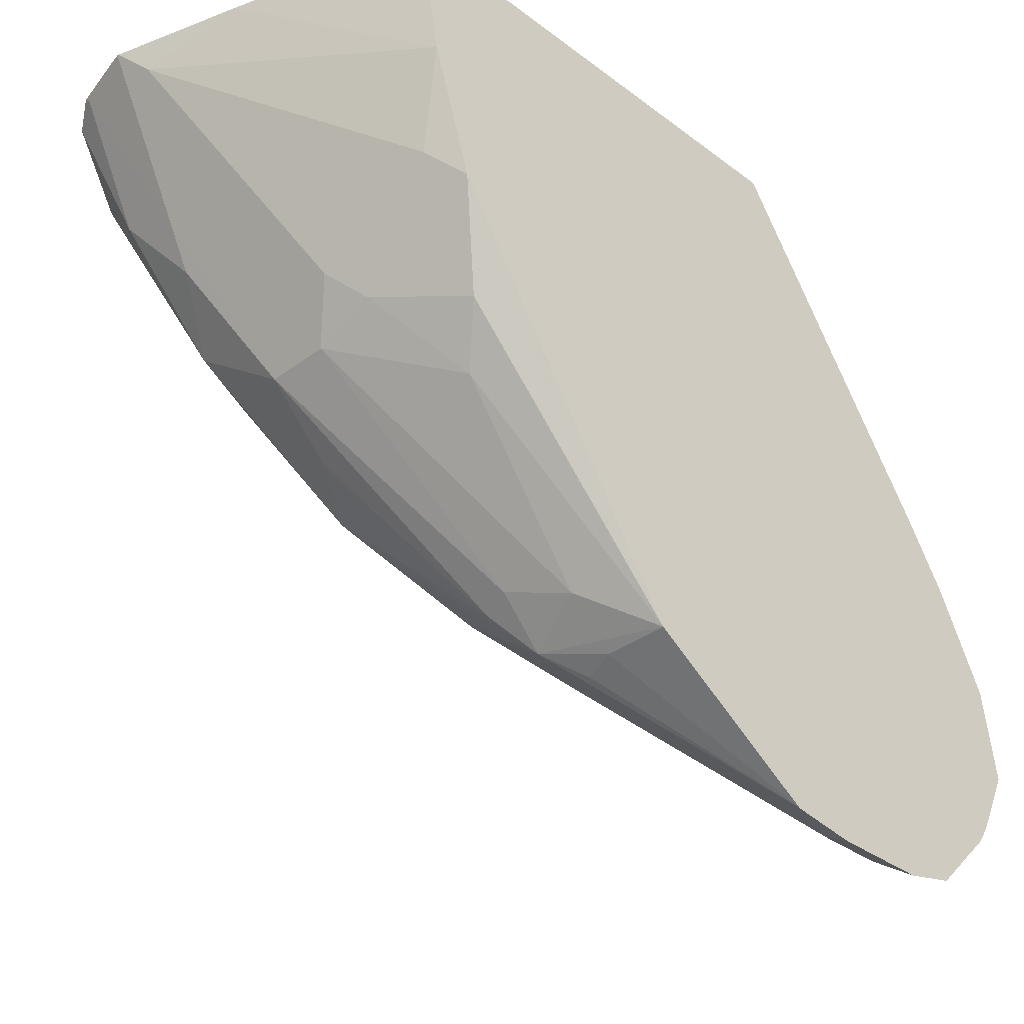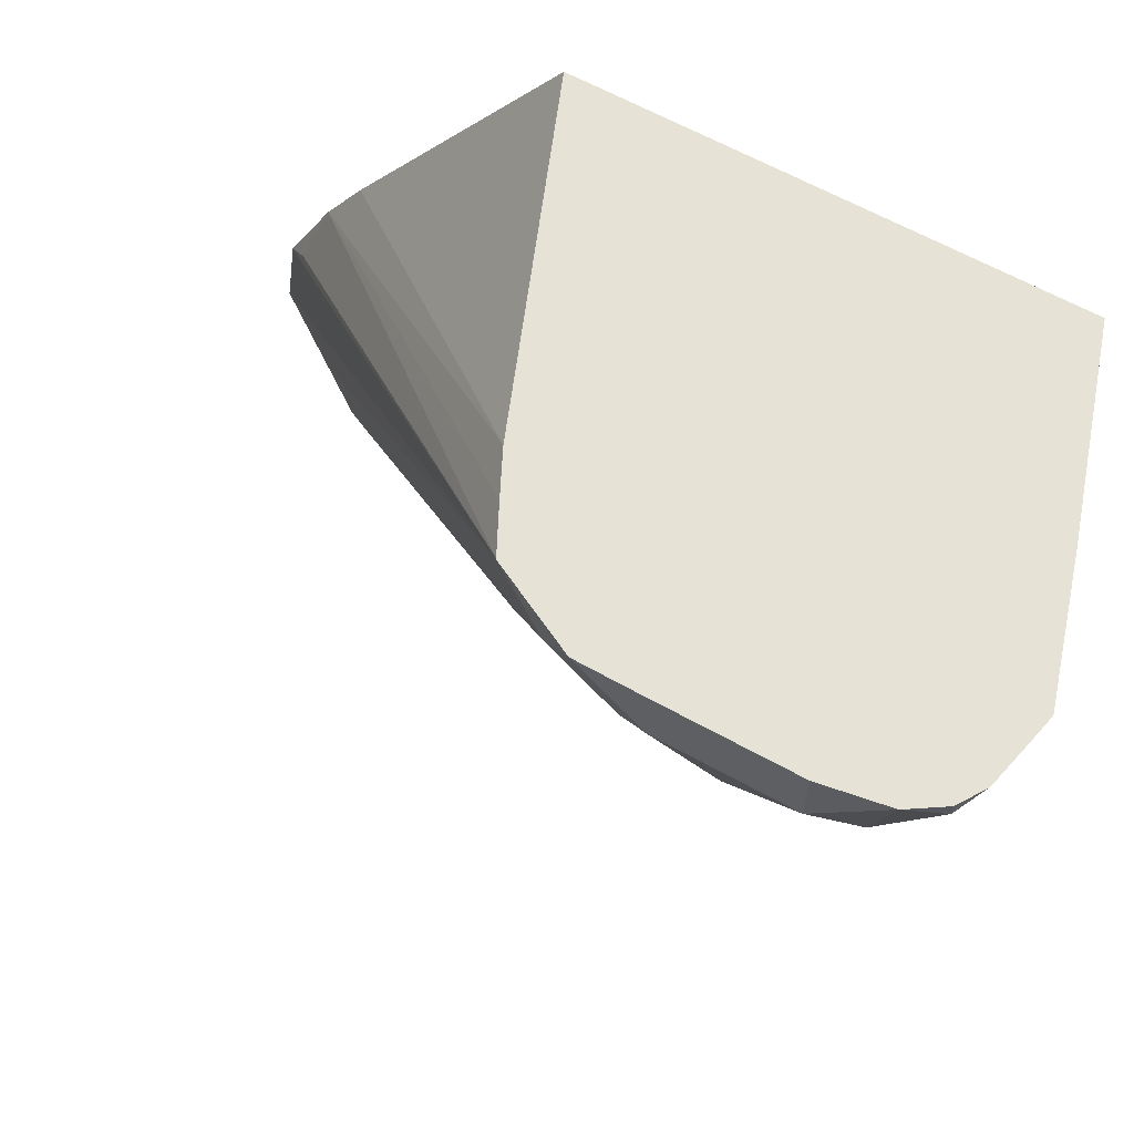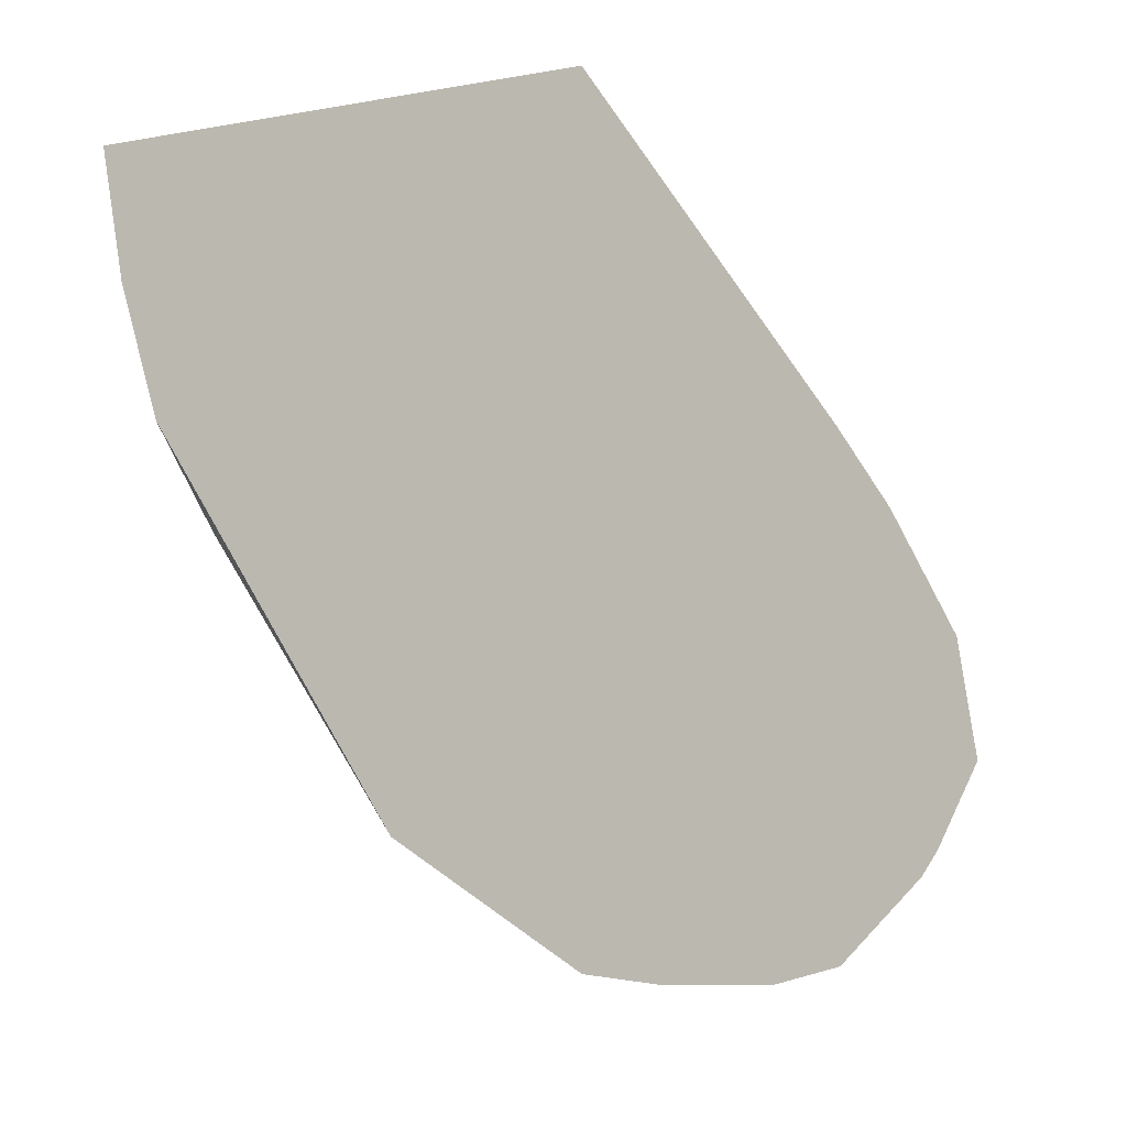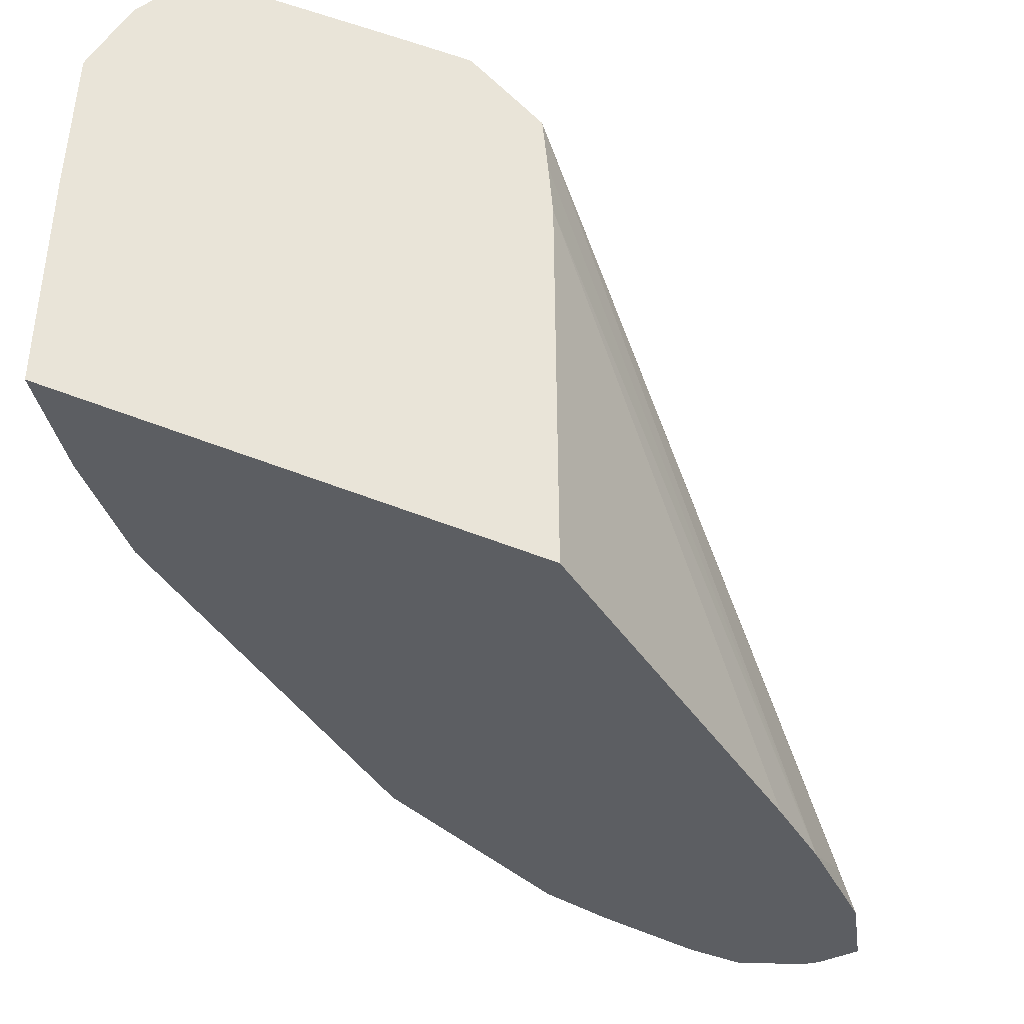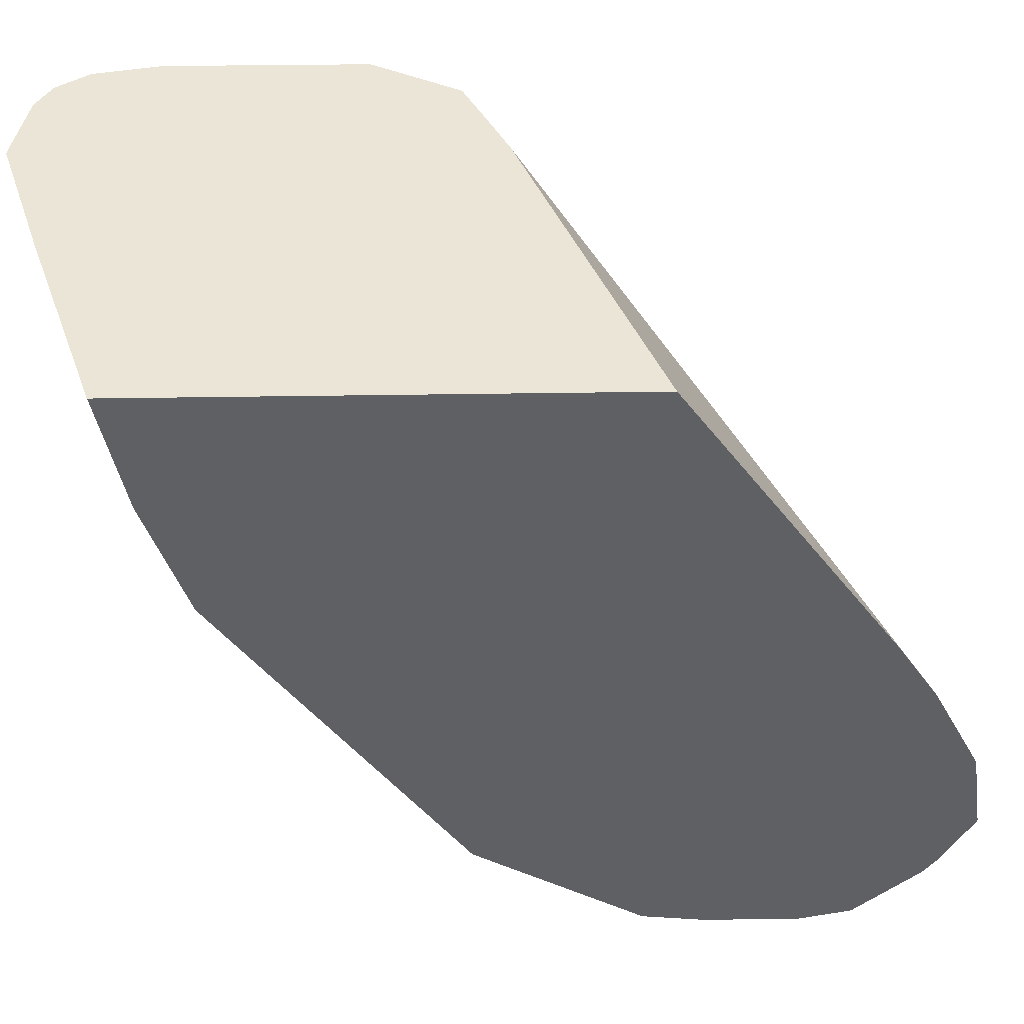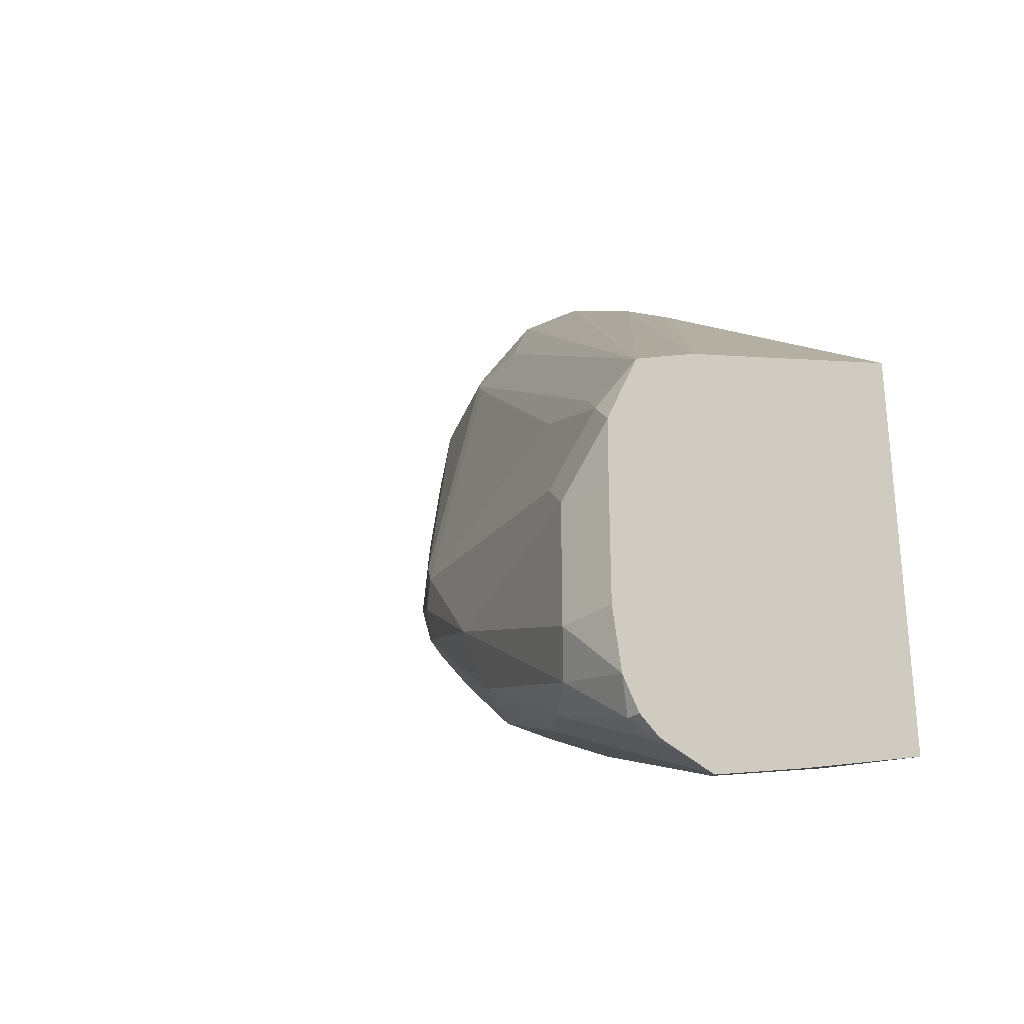
<metadata>
{"format":"obj","ext":"obj","renderer":"f3d","projection":"perspective","resolution":1024,"background":"white","views":[{"elev":-34.9,"azim":-135.1,"up":"+Y"},{"elev":63.3,"azim":119.3,"up":"+Y"},{"elev":-8.9,"azim":-63.4,"up":"+Y"},{"elev":60.4,"azim":-68.6,"up":"+Y"},{"elev":45.9,"azim":-91.0,"up":"+Y"},{"elev":-28.3,"azim":136.7,"up":"+Z"}]}
</metadata>
<code>
v 0.4315 0.01509 -0.1231
v 0.4311 0.01509 -0.1231
v 0.434 0.01509 -0.1226
v 0.4469 0.01347 -0.1194
v 0.4315 -0.02569 -0.1027
v 0.4238 0.007702 -0.1194
v 0.4006 0.01509 -0.1135
v 0.416 -0.02569 -0.1027
v 0.3929 -0.05394 -0.0886
v 0.4485 0.01509 -0.1194
v 0.4546 0.01155 -0.1156
v 0.4469 -0.01735 -0.104
v 0.4315 -0.03596 -0.09758
v 0.416 -0.06679 -0.08217
v 0.416 -0.0565 -0.08731
v 0.3621 -0.03854 -0.0886
v 0.3545 -0.01534 -0.09248
v 0.3545 0.01509 -0.09811
v 0.4006 -0.06679 -0.08217
v 0.3852 -0.06165 -0.08282
v 0.3545 -0.04615 -0.08289
v 0.4546 0.01509 -0.1156
v 0.4588 0.01509 -0.1091
v 0.4596 0.01509 -0.1079
v 0.4571 -0.005143 -0.1027
v 0.4392 -0.05008 -0.08474
v 0.416 -0.08218 -0.06676
v 0.3929 -0.1194 -0.0385
v 0.3852 -0.1181 -0.04108
v 0.3545 0.01509 0.01545
v 0.3698 -0.1233 -0.03658
v 0.3698 -0.08218 -0.06676
v 0.3621 -0.06935 -0.07319
v 0.3545 -0.1335 -0.02566
v 0.4623 0.01509 -0.09244
v 0.4623 -1.29e-06 -0.09244
v 0.443 -0.05394 -0.06933
v 0.4238 -0.0886 -0.05392
v 0.3852 -0.129 -0.03081
v 0.3545 0.01502 0.01554
v 0.3545 0.01509 0.01549
v 0.3698 -0.1335 -0.02566
v 0.3545 -0.1598 0.01531
v 0.4623 0.01509 -0.06163
v 0.4623 -1.29e-06 -0.06163
v 0.4584 -0.007705 -0.05392
v 0.4276 -0.08474 -0.0385
v 0.4263 -0.08732 -0.04622
v 0.4058 -0.113 -0.03081
v 0.416 -0.09822 -0.04622
v 0.3904 -0.1284 -0.01542
v 0.3596 -0.1592 0.0308
v 0.3545 -0.1599 0.01566
v 0.3775 -0.1348 -0.02311
v 0.3545 -0.06156 0.0673
v 0.4315 0.01509 -0.01531
v 0.4622 0.01509 -0.04622
v 0.4621 0.01509 -0.0459
v 0.4584 0.007702 -0.0385
v 0.443 -0.02313 -0.02311
v 0.3814 -0.1156 0.05393
v 0.3756 -0.1233 0.06163
v 0.4218 -0.09244 -0.03081
v 0.3904 -0.1284 -2.51e-06
v 0.3596 -0.1592 0.04622
v 0.3545 -0.1618 0.0308
v 0.3545 -0.07695 0.07691
v 0.4415 0.01509 -0.02031
v 0.3545 -0.0773 0.07713
v 0.4572 0.01509 -0.03606
v 0.452 0.01509 -0.02577
v 0.4526 -1.29e-06 -0.03081
v 0.375 -0.1078 0.06677
v 0.3545 -0.1233 0.09229
v 0.3602 -0.1387 0.07704
v 0.3602 -0.1541 0.06163
v 0.391 -0.1233 0.01539
v 0.3545 -0.1586 0.06618
v 0.3545 -0.1618 0.05378
v 0.4518 0.01509 -0.02556
v 0.3545 -0.09244 0.0847
v 0.3596 -0.09244 0.08217
v 0.3545 -0.1011 0.08902
v 0.3545 -0.123 0.09229
v 0.3545 -0.1387 0.08463
v 0.3545 -0.1432 0.0816
f 41 55 56
f 39 51 52
f 39 52 53
f 39 53 43
f 39 43 54
f 39 54 42
f 40 55 41
f 42 54 43
f 47 62 63
f 45 57 58
f 45 58 46
f 46 58 59
f 46 59 60
f 46 60 47
f 47 60 61
f 47 61 62
f 39 49 51
f 44 57 45
f 39 50 49
f 27 38 28
f 38 48 49
f 47 63 48
f 28 39 29
f 28 38 50
f 28 50 39
f 29 39 31
f 30 40 41
f 31 39 34
f 31 34 32
f 32 34 33
f 34 39 42
f 34 42 43
f 35 44 45
f 35 45 36
f 36 45 37
f 37 45 46
f 37 46 47
f 37 47 48
f 38 49 50
f 48 63 49
f 81 83 82
f 49 64 65
f 65 76 78
f 65 78 79
f 65 77 76
f 68 69 80
f 69 81 82
f 69 82 80
f 71 80 83
f 71 83 84
f 71 84 74
f 71 74 73
f 71 73 72
f 74 85 75
f 75 85 86
f 75 86 78
f 75 78 76
f 80 82 83
f 26 38 27
f 64 77 65
f 63 77 64
f 62 72 73
f 62 77 63
f 49 65 52
f 49 52 51
f 52 65 79
f 52 79 66
f 52 66 53
f 55 67 56
f 56 67 69
f 56 69 68
f 49 63 64
f 58 70 59
f 59 71 72
f 59 72 60
f 60 72 62
f 60 62 61
f 62 73 74
f 62 74 75
f 62 75 76
f 62 76 77
f 59 70 71
f 26 37 38
f 37 48 38
f 25 36 37
f 2 6 7
f 2 8 9
f 2 9 6
f 3 10 4
f 4 10 11
f 4 11 12
f 4 12 5
f 5 12 13
f 5 13 14
f 5 14 15
f 5 15 9
f 5 9 8
f 6 9 16
f 6 16 17
f 6 17 7
f 7 17 18
f 9 15 14
f 1 8 2
f 1 5 8
f 1 4 5
f 1 3 4
f 25 37 26
f 1 2 7
f 1 7 18
f 1 18 30
f 1 30 41
f 1 41 56
f 1 56 68
f 1 68 80
f 9 14 19
f 1 80 71
f 1 70 58
f 1 58 57
f 1 44 35
f 1 35 24
f 1 24 23
f 1 23 22
f 1 22 10
f 1 10 3
f 1 71 70
f 9 19 20
f 1 57 44
f 9 21 16
f 17 74 84
f 17 84 83
f 17 83 81
f 17 81 69
f 17 69 67
f 17 67 55
f 17 55 40
f 17 40 30
f 17 30 18
f 19 29 31
f 19 32 20
f 20 32 33
f 20 33 21
f 21 33 34
f 24 35 36
f 9 20 21
f 24 36 25
f 17 85 74
f 17 86 85
f 19 31 32
f 17 79 78
f 11 22 23
f 10 22 11
f 17 78 86
f 11 23 24
f 11 24 25
f 12 25 26
f 12 26 13
f 13 26 14
f 14 26 27
f 11 25 12
f 14 28 29
f 14 29 19
f 17 66 79
f 16 21 17
f 17 21 34
f 17 34 43
f 17 53 66
f 14 27 28
f 17 43 53

</code>
